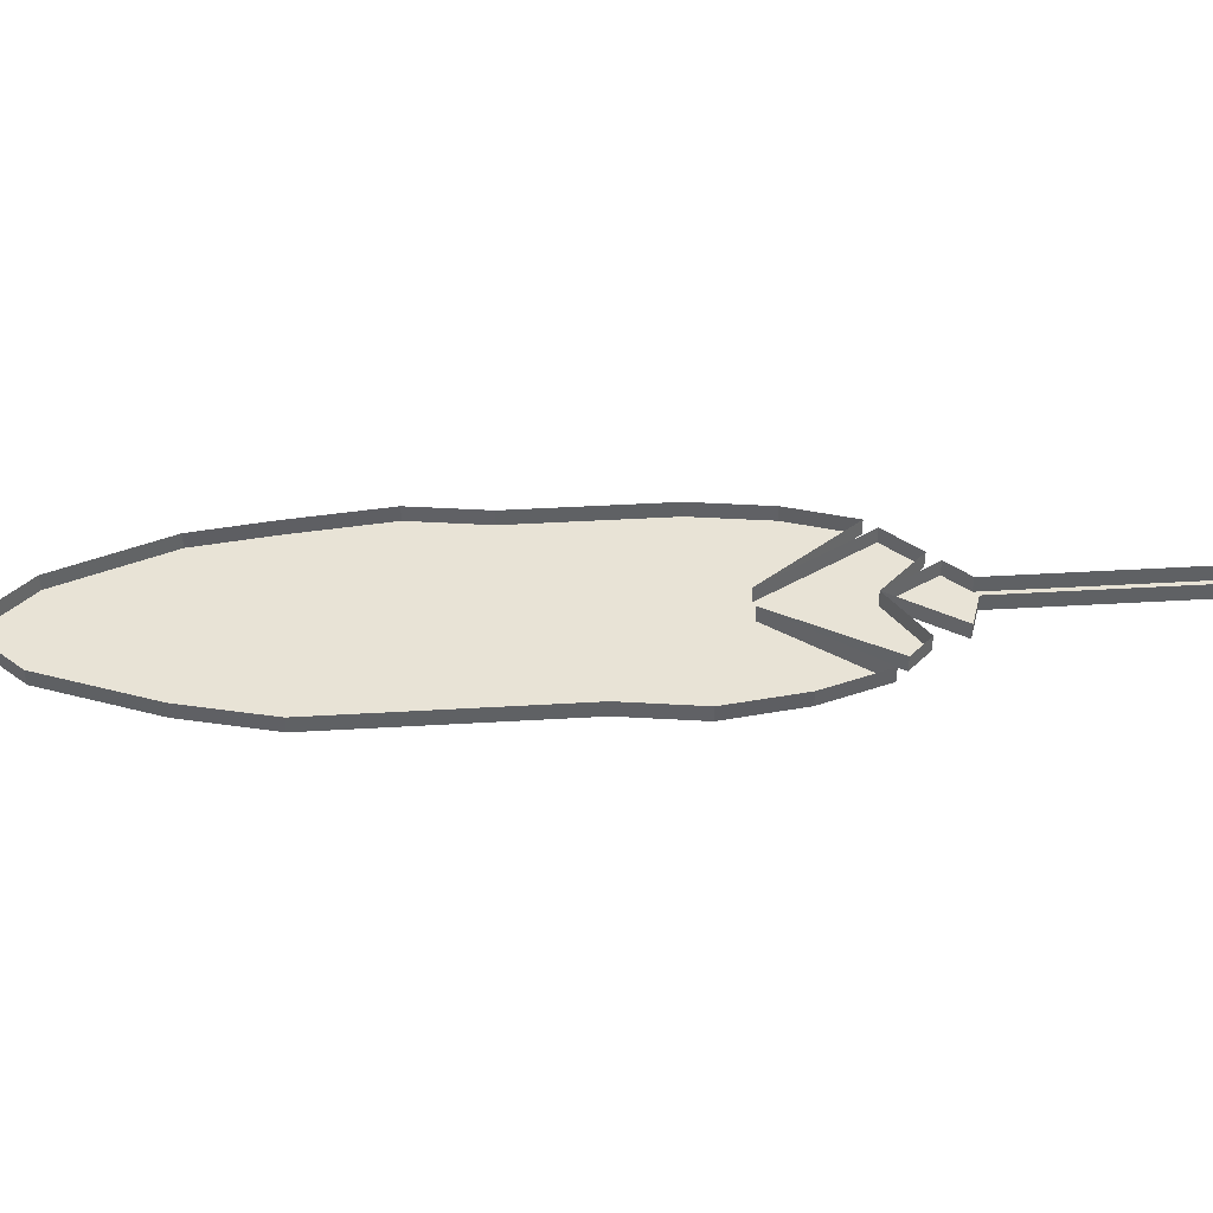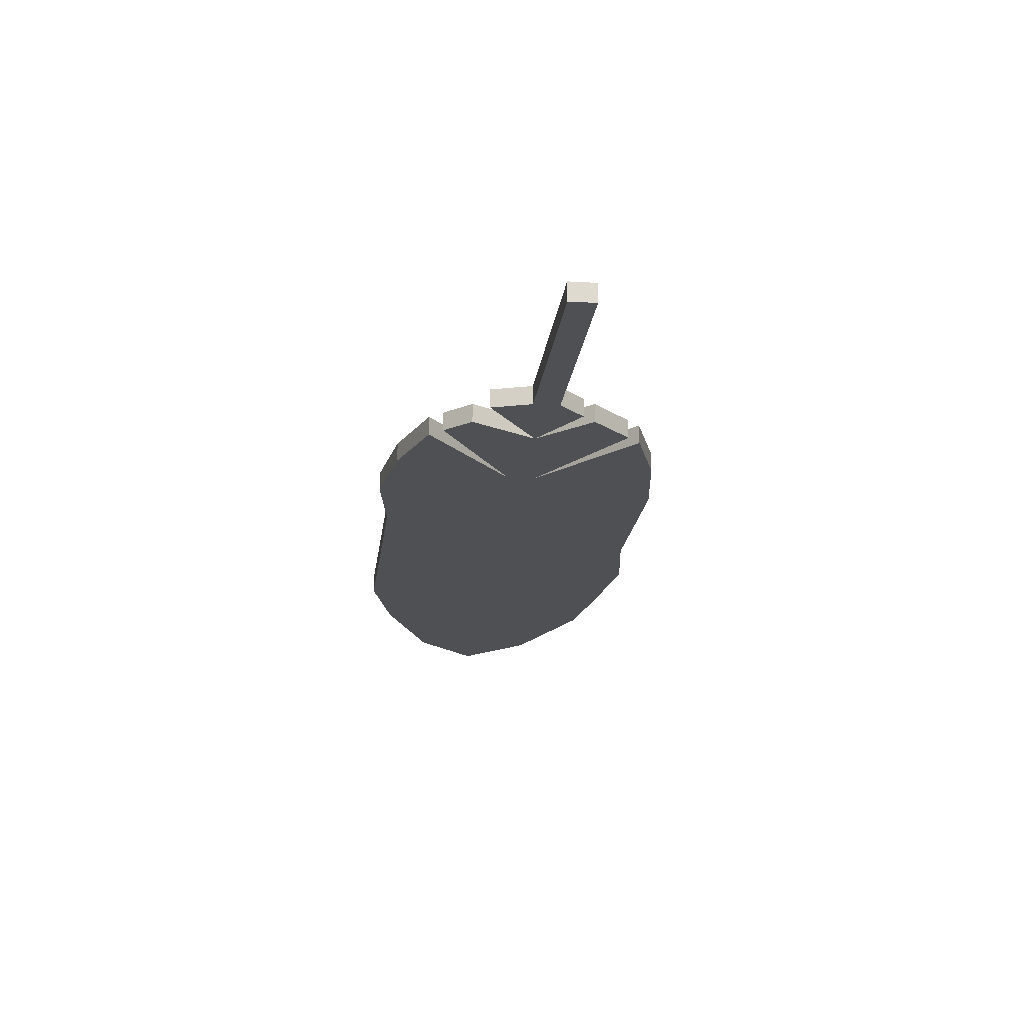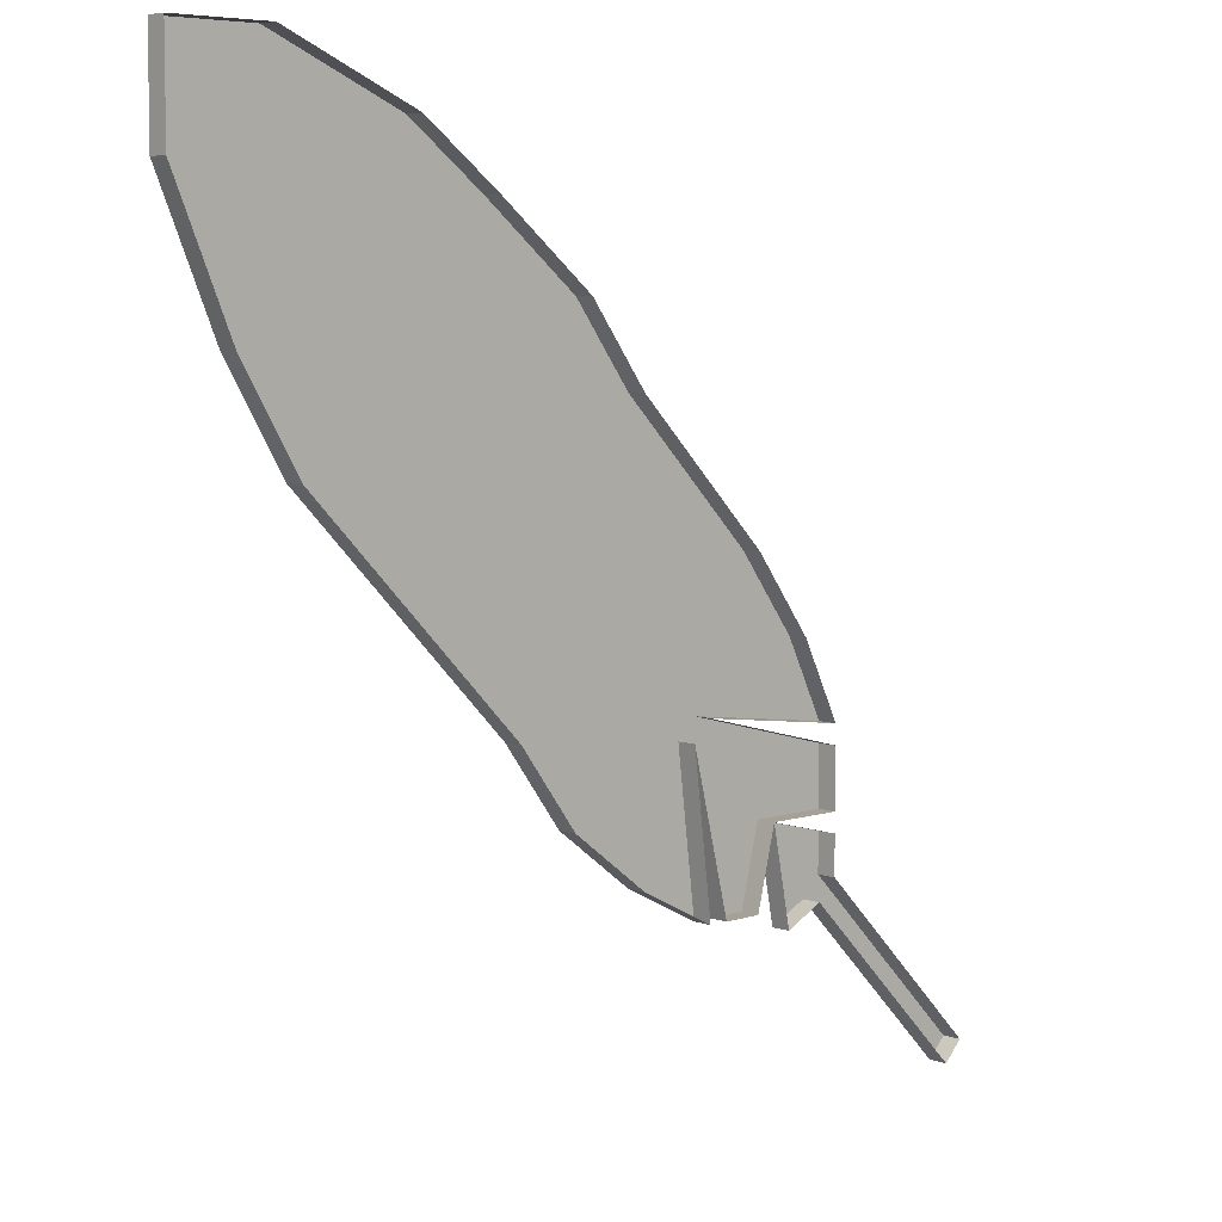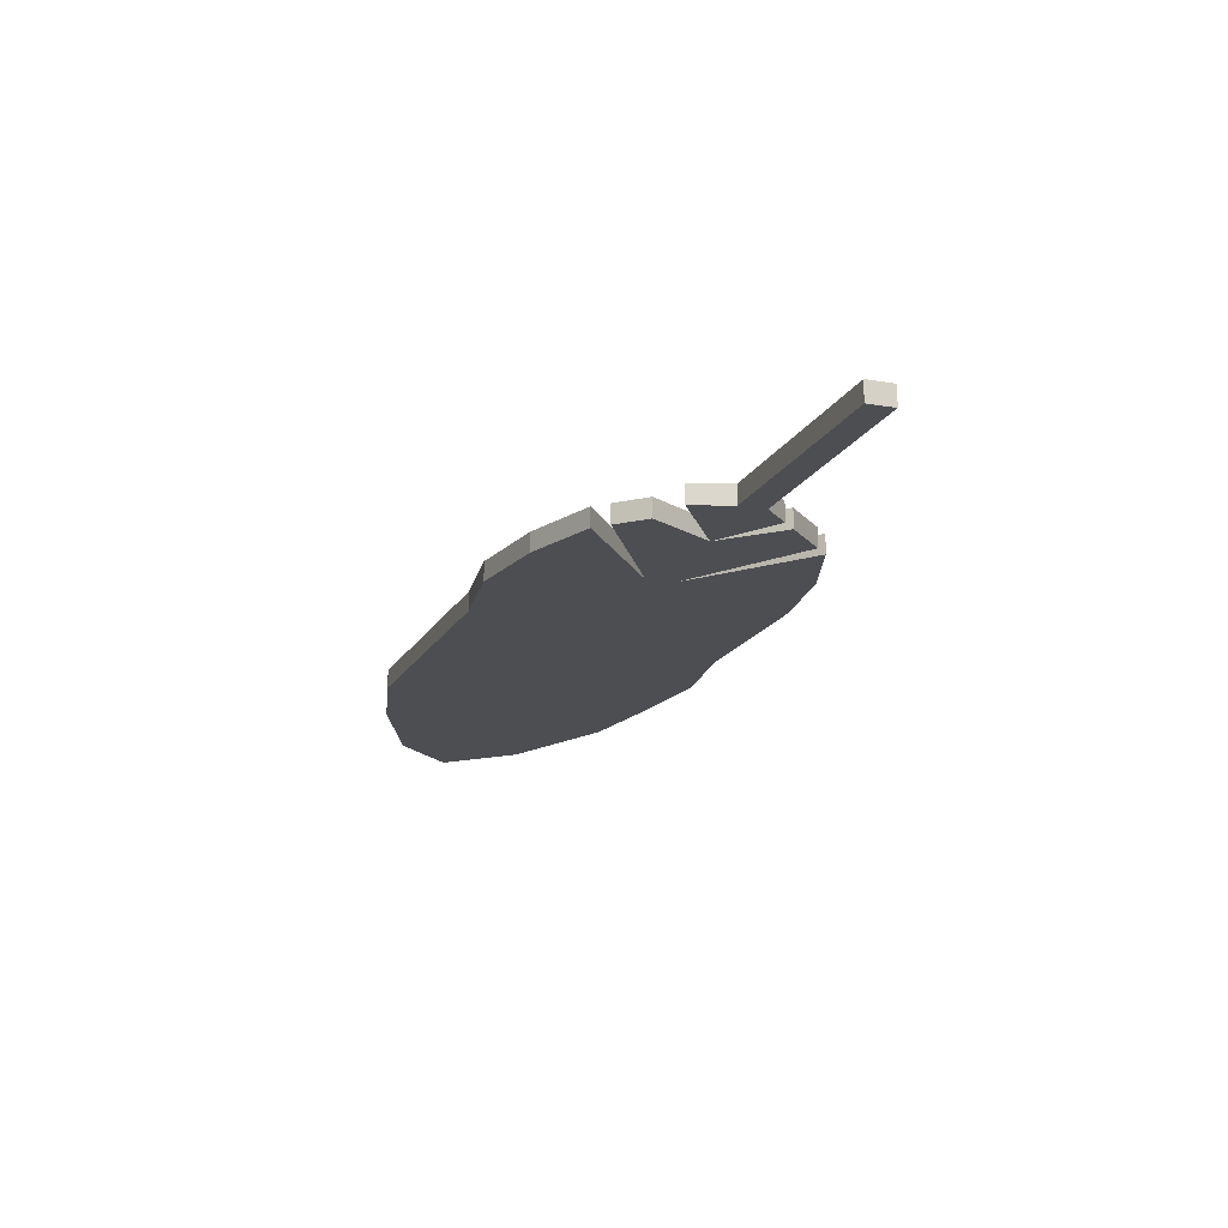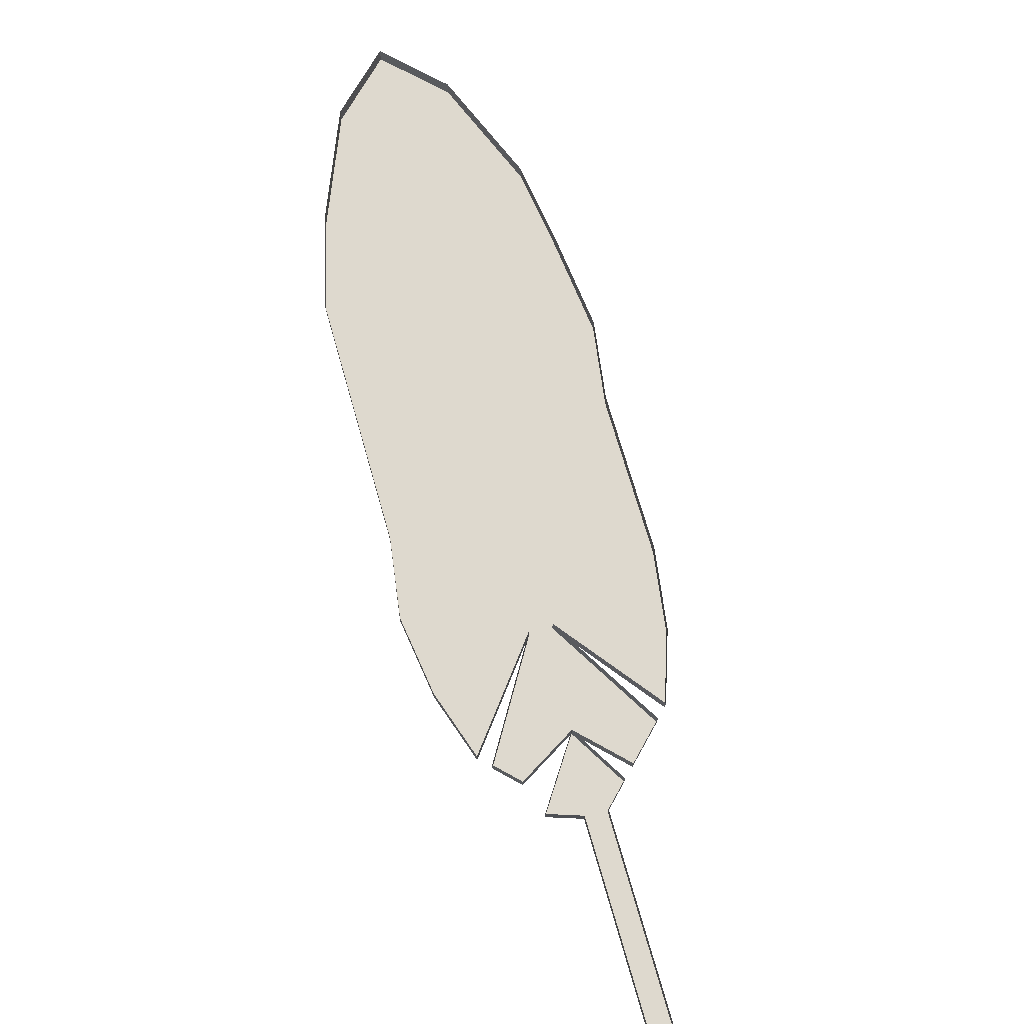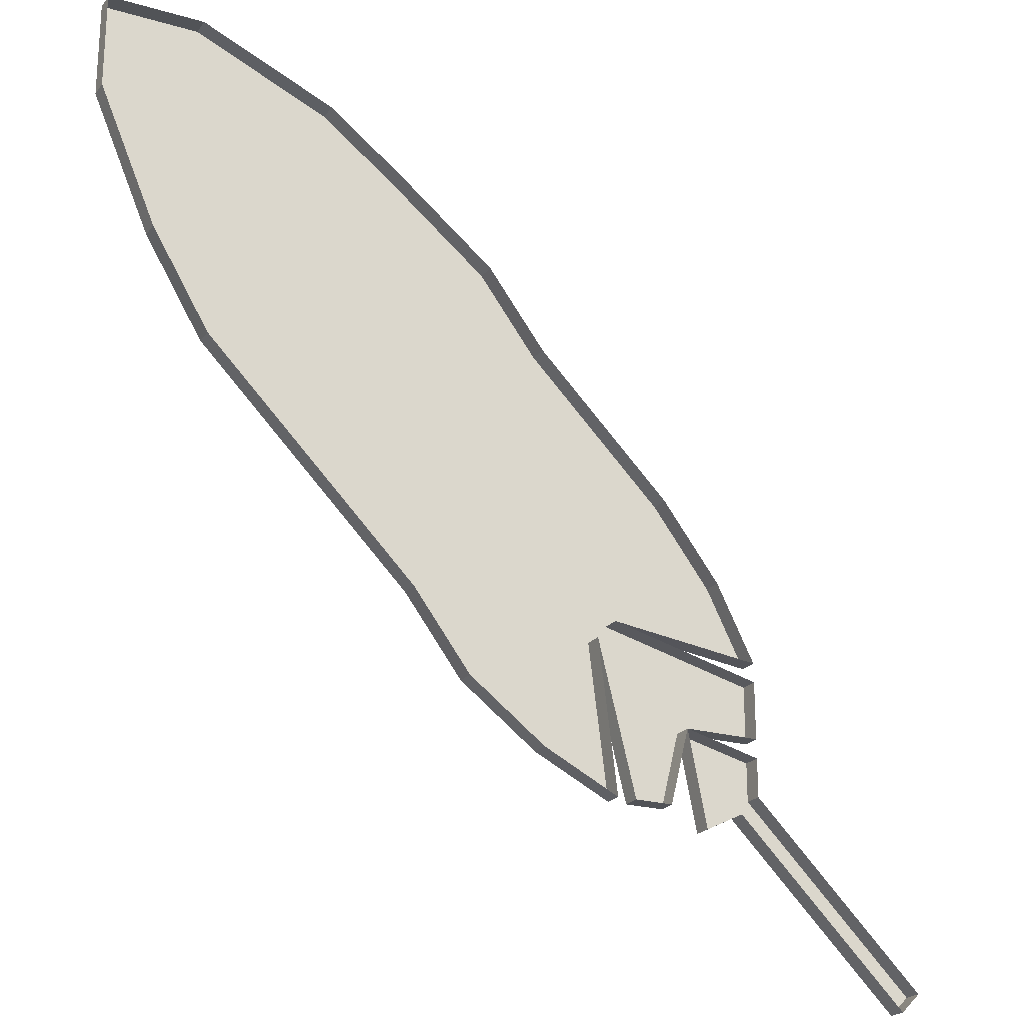
<metadata>
{"format":"obj","ext":"obj","renderer":"f3d","projection":"perspective","resolution":1024,"background":"white","views":[{"elev":41.5,"azim":130.9,"up":"+Y"},{"elev":-18.6,"azim":-141.5,"up":"+Y"},{"elev":6.0,"azim":136.0,"up":"+Z"},{"elev":-16.5,"azim":-154.6,"up":"+Y"},{"elev":71.4,"azim":-150.9,"up":"+Y"},{"elev":-22.1,"azim":153.0,"up":"+Z"}]}
</metadata>
<code>
v -0.01562 -1.055 -0.02344
v -0.007812 -1.055 -0.02344
v 0.02344 -1.055 0
v 0.01562 -1.055 0.007812
v -0.08594 -1.055 -0.02344
v -0.1016 -1.055 -0.05469
v -0.03906 -1.055 -0.04688
v -0.03125 -1.055 -0.05469
v -0.007812 -1.055 -0.1016
v 0.02344 -1.055 -0.07812
v 0.04688 -1.055 -0.04688
v 0.04688 -1.055 0.03125
v 0.03906 -1.055 0.03906
v -0.0625 -1.055 0.007812
v -0.0625 -1.047 0.007812
v -0.08594 -1.047 -0.02344
v -0.1016 -1.047 -0.05469
v -0.03906 -1.047 -0.04688
v -0.1016 -1.055 -0.0625
v -0.07031 -1.055 -0.08594
v -0.0625 -1.055 -0.1172
v -0.04688 -1.055 -0.1172
v -0.04688 -1.047 -0.1172
v -0.03125 -1.047 -0.05469
v -0.03906 -1.055 -0.1172
v -0.03906 -1.047 -0.1172
v -0.007812 -1.047 -0.1016
v 0.02344 -1.047 -0.07812
v 0.04688 -1.047 -0.04688
v 0.07812 -1.055 -0.01562
v 0.07812 -1.055 0.05469
v 0.07031 -1.055 0.0625
v -0.03906 -1.055 0.03125
v -0.03906 -1.047 0.03125
v 0.1016 -1.055 0.08594
v 0.09375 -1.055 0.09375
v -0.007812 -1.055 0.0625
v -0.007812 -1.047 0.0625
v 0.1016 -1.055 0.007812
v 0.1328 -1.055 0.03906
v 0.1328 -1.055 0.1172
v 0.125 -1.055 0.1172
v 0.01562 -1.055 0.09375
v 0.01562 -1.047 0.09375
v 0.1562 -1.055 0.1406
v 0.1484 -1.055 0.1484
v 0.05469 -1.055 0.125
v 0.05469 -1.047 0.125
v 0.1562 -1.055 0.07812
v 0.1797 -1.055 0.1328
v 0.1797 -1.055 0.1719
v 0.08594 -1.055 0.1484
v 0.08594 -1.047 0.1484
v 0.1406 -1.055 0.1719
v 0.1406 -1.047 0.1719
v -0.1016 -1.055 -0.1094
v -0.09375 -1.055 -0.1172
v -0.07812 -1.055 -0.125
v -0.07812 -1.047 -0.125
v -0.07031 -1.047 -0.08594
v -0.0625 -1.047 -0.1172
v -0.1719 -1.055 -0.1797
v -0.1641 -1.055 -0.1875
v -0.1641 -1.047 -0.1875
v -0.09375 -1.047 -0.1172
v -0.1016 -1.055 -0.08594
v -0.1016 -1.047 -0.08594
v -0.1016 -1.055 -0.09375
v -0.1016 -1.047 -0.09375
v -0.1016 -1.047 -0.1094
v -0.1719 -1.047 -0.1797
v 0.07812 -1.047 -0.01562
v 0.1016 -1.047 0.007812
v 0.1328 -1.047 0.03906
v 0.1562 -1.047 0.07812
v 0.1797 -1.047 0.1328
v 0.1797 -1.047 0.1719
v -0.1016 -1.047 -0.0625
v -0.007812 -1.055 -0.02344
v -0.007812 -1.055 -0.02344
f 1 2 3
f 1 3 4
f 1 7 8
f 1 8 2
f 3 12 4
f 4 12 13
f 7 20 20
f 7 20 8
f 12 31 13
f 13 31 32
f 32 31 35
f 32 35 36
f 35 41 42
f 35 42 36
f 42 41 45
f 42 45 46
f 45 51 46
f 20 20 56
f 20 56 57
f 57 56 62
f 57 62 63
f 57 63 64
f 57 64 65
f 56 70 62
f 62 70 71
f 62 71 63
f 63 71 64
f 1 4 5
f 2 8 9
f 3 10 11
f 3 11 12
f 4 14 5
f 5 14 15
f 5 15 16
f 7 18 19
f 7 19 20
f 8 24 25
f 8 25 9
f 9 25 26
f 9 26 27
f 10 28 11
f 11 28 29
f 13 32 33
f 32 37 33
f 33 37 38
f 33 38 34
f 31 30 39
f 31 39 35
f 36 42 43
f 42 47 43
f 43 47 48
f 43 48 44
f 20 57 58
f 20 58 59
f 20 59 60
f 57 65 58
f 58 65 59
f 20 19 66
f 20 66 67
f 20 67 60
f 30 72 39
f 39 72 73
f 25 24 26
f 19 18 78
f 19 78 66
f 66 78 67
f 1 5 6
f 1 6 7
f 2 9 10
f 2 10 3
f 4 13 14
f 5 16 6
f 6 16 17
f 6 17 7
f 7 17 18
f 8 20 21
f 8 21 22
f 8 22 23
f 8 23 24
f 9 27 10
f 10 27 28
f 11 29 30
f 11 30 12
f 12 30 31
f 13 33 14
f 14 33 34
f 14 34 15
f 32 36 37
f 35 39 40
f 35 40 41
f 36 43 37
f 37 43 44
f 37 44 38
f 20 60 21
f 21 60 61
f 21 61 22
f 22 61 23
f 20 60 68
f 20 68 56
f 56 68 69
f 56 69 70
f 30 29 72
f 39 73 40
f 40 73 74
f 68 60 69
f 42 46 47
f 45 49 50
f 45 50 51
f 46 52 47
f 47 52 53
f 47 53 48
f 49 75 50
f 50 75 76
f 50 76 51
f 51 76 77
f 41 40 49
f 41 49 45
f 46 51 52
f 51 54 52
f 52 54 55
f 52 55 53
f 40 74 49
f 49 74 75
f 51 77 54
f 54 77 55

</code>
